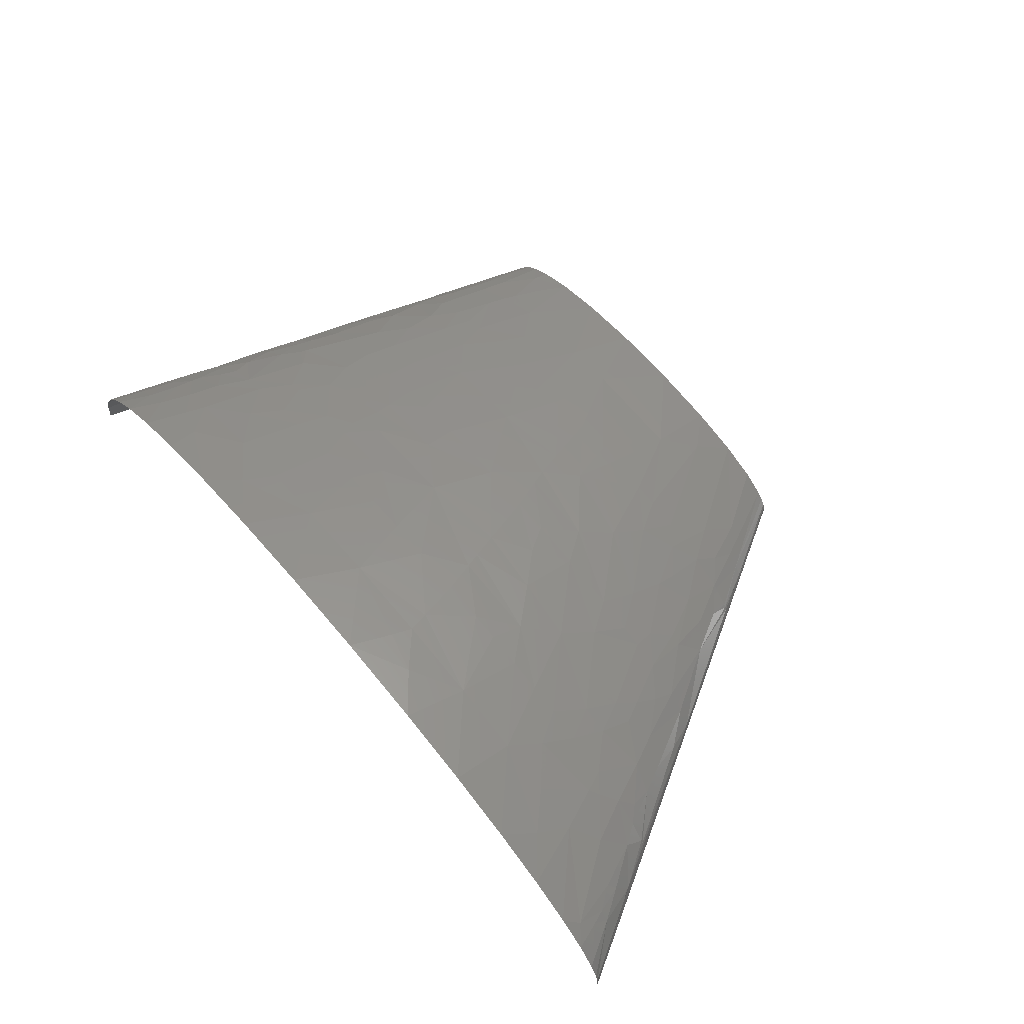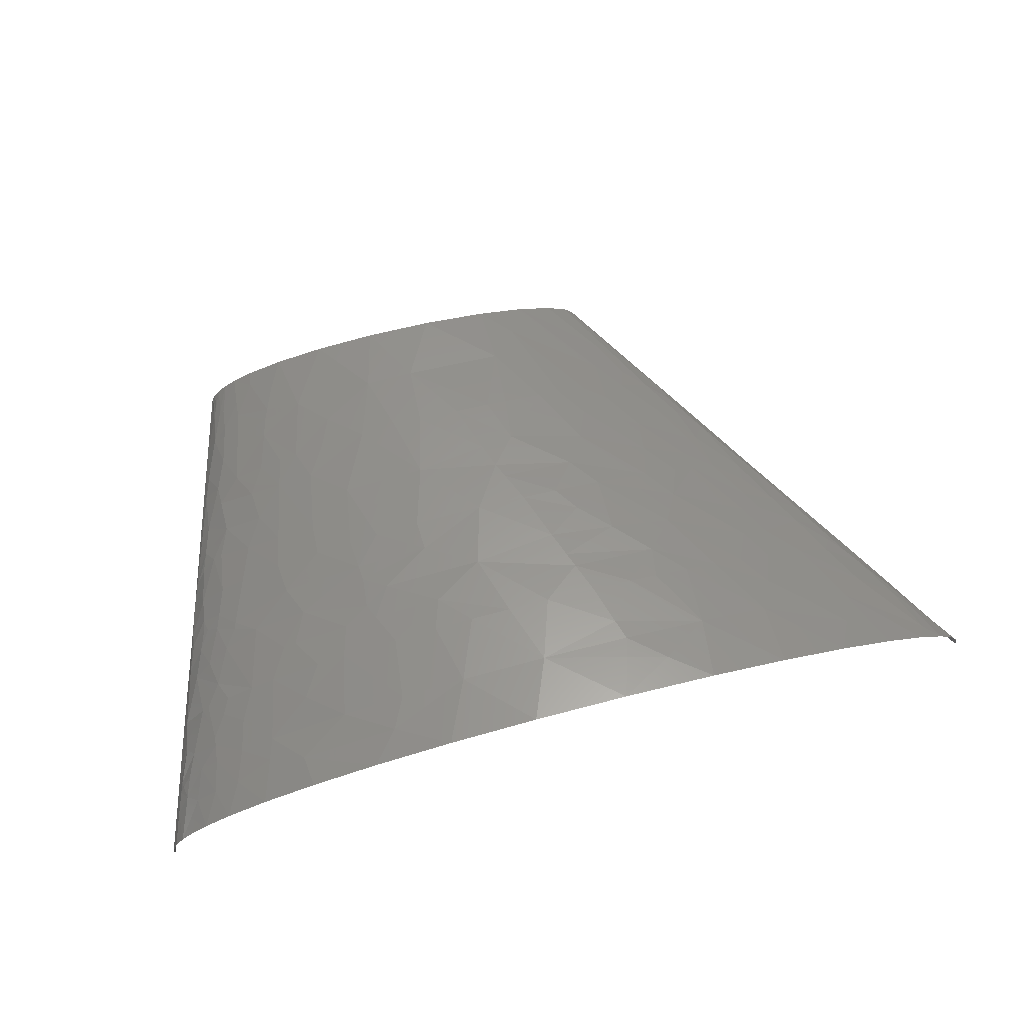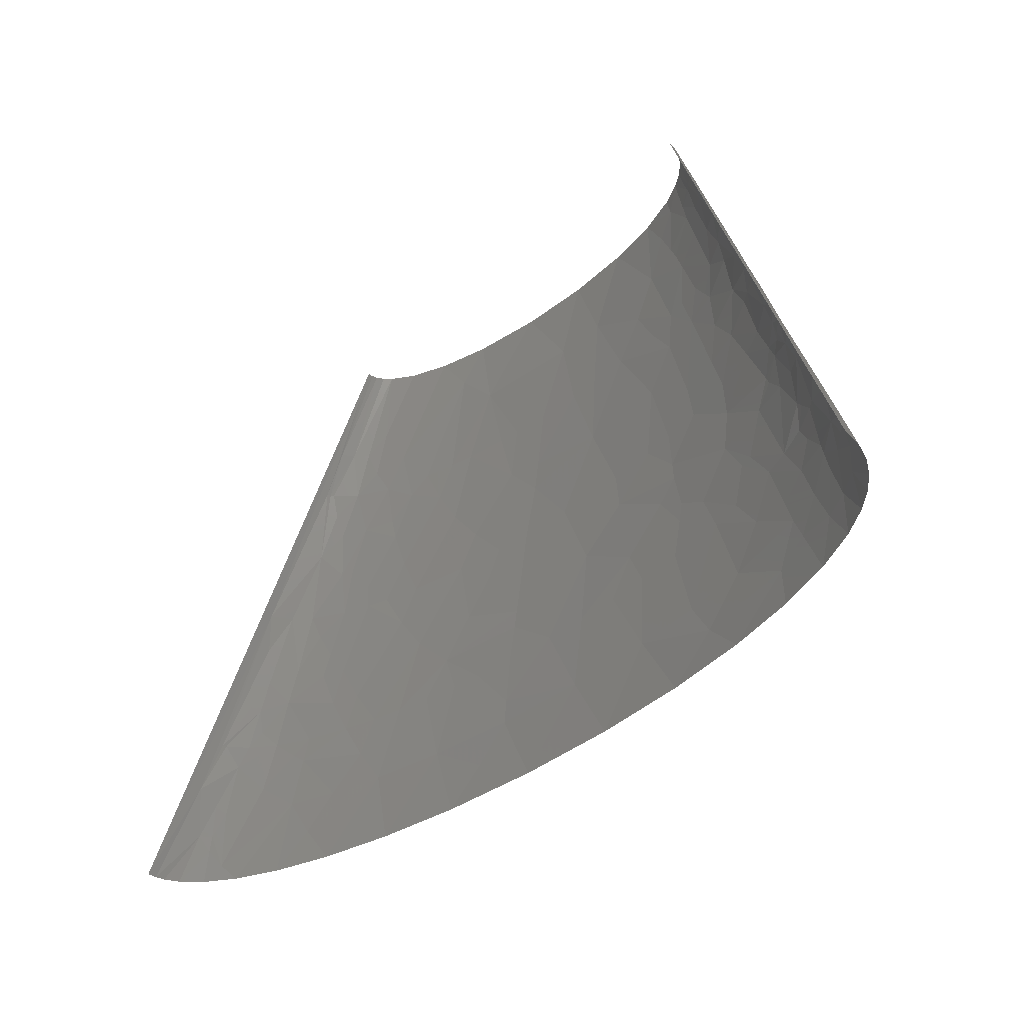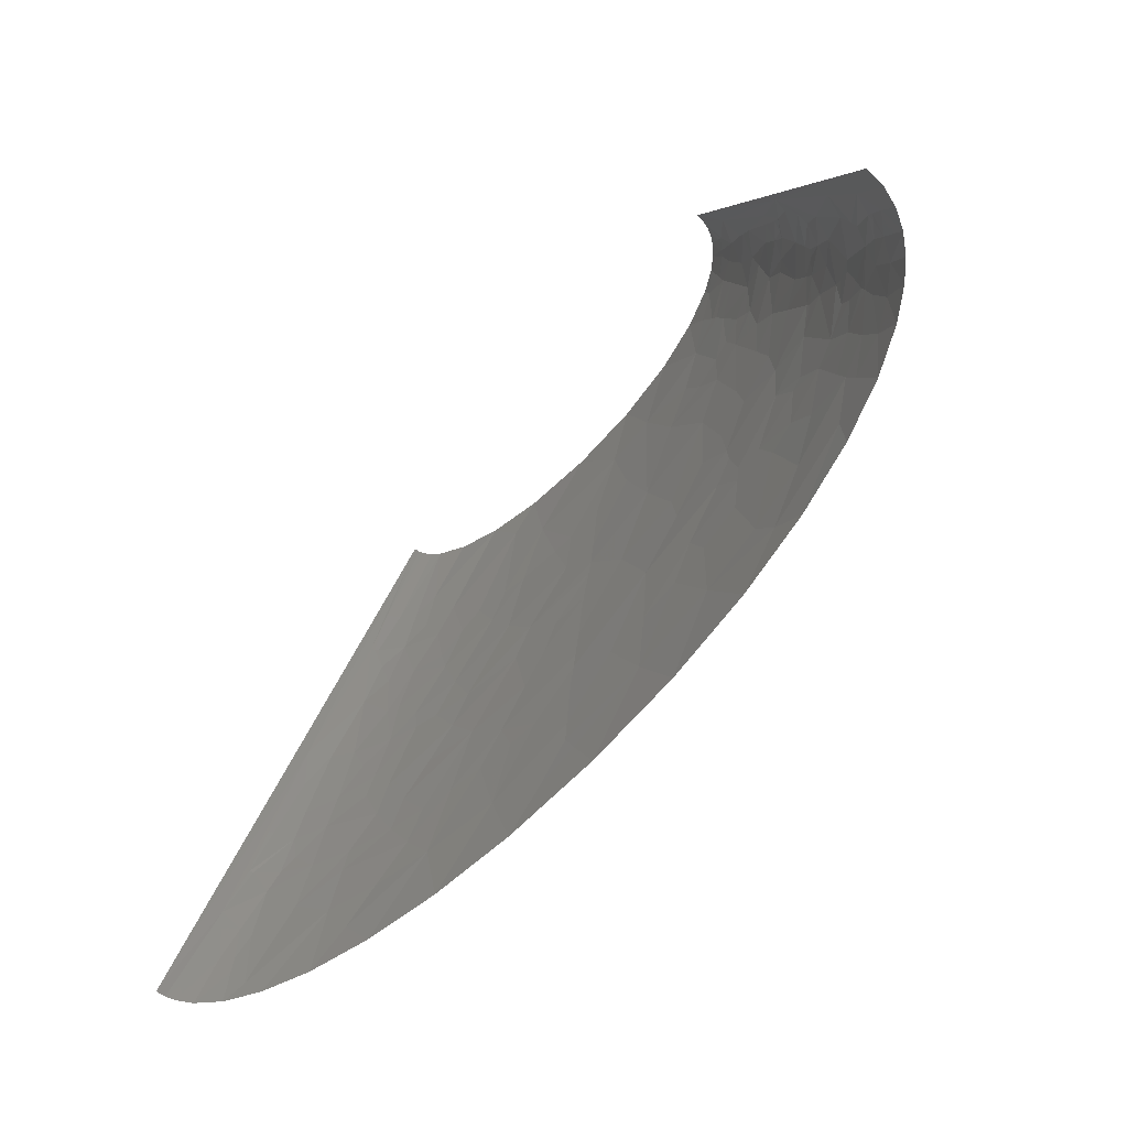
<metadata>
{"format":"stl","ext":"stl","renderer":"f3d","projection":"perspective","resolution":1024,"background":"white","views":[{"elev":58.9,"azim":50.5,"up":"+Z"},{"elev":67.9,"azim":-15.4,"up":"+Z"},{"elev":-42.8,"azim":-134.8,"up":"+Y"},{"elev":-72.2,"azim":-129.6,"up":"+Y"}]}
</metadata>
<code>
# stl→obj: 291 verts, 537 faces
v -119.2 137.2 3.382
v -79.52 274.4 0
v -159 0 0
v -123.4 91.45 25.33
v -134.9 68.59 18.48
v -123.3 68.59 33.03
v -86.75 205.8 24.71
v -95.65 205.8 14.55
v -97.96 182.9 21.14
v 290.2 45.73 7.799
v 317.6 0 4.665
v 318.1 0 0
v 276.3 68.59 9.121
v 275.3 68.59 11.14
v 237.8 137.2 5.219
v 159 274.4 0
v 197.3 205.8 6.515
v 184.6 228.6 5.102
v 158.7 274.4 2.69
v 157.8 274.4 5.37
v 196.5 205.8 8.182
v -138.6 68.59 7.774
v -148.1 34.29 10.33
v -127.1 99.07 15.72
v -113.9 76.21 38.25
v -119.5 68.59 36.18
v -107 68.59 44.19
v -111.1 80.02 39.21
v -92.13 68.59 51.06
v -123.2 114.3 14.41
v -121.6 114.3 17.72
v -121.5 121.9 13.01
v -117.9 137.2 10.27
v -110.3 137.2 23.65
v -101.9 99.07 40.42
v -112.7 152.4 12.44
v -102.3 121.9 34.93
v -83.91 137.2 41.69
v -97.01 137.2 34.77
v -82.51 102.9 48.58
v 23.32 34.29 75.88
v 7.379 0 80.05
v 55.42 0 81.44
v 37.21 68.59 71.22
v 16.17 68.59 70.59
v -108 171.5 9.81
v -110 160 13.42
v -105.2 175.3 13.89
v -98.45 160 27.9
v 69.77 34.29 76.04
v 106.8 0 79.47
v 59.1 68.59 71.12
v 81.63 68.59 70.28
v -93.38 160 31.68
v -86.8 175.3 32.31
v -86.79 194.3 27.73
v -73.89 205.8 32.87
v -88.68 240.1 6.862
v -79.19 274.4 4.436
v 162.7 34.29 67.19
v 146.3 68.59 63.6
v 131 68.59 65.78
v 165 68.59 60.38
v 158 0 74.05
v 200.5 0 66.6
v 49.65 102.9 66.13
v 200.7 34.29 59.56
v 182.4 68.59 56.73
v 237.1 0 57.35
v -11.96 171.5 53.57
v -2.03 137.2 59.48
v 22.24 137.2 60.83
v -17.9 137.2 57.89
v 252.7 34.29 42.88
v 266.3 0 47.08
v 288.1 0 36.52
v 32.84 171.5 55.99
v 5.189 205.8 50.07
v 25.55 205.8 50.85
v 41.19 205.8 50.82
v 59.73 137.2 60.7
v 164.7 102.9 53.72
v 198.6 68.59 52.71
v -27.41 240.1 41.37
v -6.343 274.4 39.2
v -32.5 274.4 35.17
v 297 15.24 23.31
v 303 0 26.22
v 312.2 0 16.53
v 298.5 22.86 16.73
v 316.2 0 9.316
v 293.9 22.86 21.89
v 288.3 38.1 18.15
v 285.5 34.29 23.33
v 16.95 240.1 45.63
v 26.07 274.4 40.72
v 217.9 114.3 34.2
v 192.2 137.2 38.26
v 212.5 102.9 39.82
v 223.8 102.9 34.99
v 206 137.2 32.59
v 43.45 240.1 45.57
v 63.81 205.8 49.87
v 82.99 205.8 48.23
v 62.08 274.4 39.01
v 97.18 240.1 40.39
v 96.85 274.4 34
v 94.24 205.8 46.9
v 115.7 205.8 43.54
v 128.3 205.8 40.98
v 210.5 171.5 16.05
v 222.9 137.2 23.06
v 231.6 137.2 15.52
v 163.1 240.1 19.96
v 141.1 274.4 19.86
v 122.7 274.4 27.38
v 152.3 274.4 12.41
v 174.7 228.6 16.96
v -150 17.15 19.26
v -155 0 19.46
v -149.9 0 28.07
v -142.4 22.86 28.55
v -136.3 17.15 36.77
v -142.9 0 35.96
v -134.1 0 43.14
v -111 17.15 52.65
v -120.1 0 51.65
v -98.38 0 60.95
v -136.8 57.16 21.43
v -137.6 51.44 22.92
v -133.6 45.73 30.32
v -90.72 22.86 59.64
v -71.97 17.15 66.02
v -70.15 0 69.16
v -34.85 0 75.74
v -86.97 34.29 58.93
v -44.8 34.29 69.1
v -100.7 51.44 50.68
v -79.19 68.59 55.64
v -84.35 45.73 57.85
v -20.13 17.15 75.12
v -113.8 95.26 33.45
v -105 114.3 34.98
v -117.6 106.7 26.43
v -63.39 51.44 62.72
v -37.27 68.59 65.25
v -52.79 68.59 62.42
v -114.7 114.3 26.91
v -113.3 118.1 27
v -110.8 116.9 29.76
v -112.4 124.5 25.87
v -11.55 34.29 73.54
v -7.341 68.59 68.97
v -94.87 108.6 42.17
v -69.07 85.74 55.82
v -93.54 112.4 42.05
v -62.19 85.74 57.63
v -108 157.5 18.35
v -106.7 156.2 20.72
v -105.2 160 21.07
v -53.68 102.9 56.96
v -102.8 167.7 21.11
v -60.31 120 52.66
v -37.66 137.2 54.96
v -61.73 137.2 49.52
v 114.3 22.86 75.2
v 136.6 17.15 73.86
v -76.38 156.2 41.31
v 117.6 34.29 73.03
v 22 85.74 68.33
v 114.6 45.73 71.45
v 108.7 68.59 68.27
v -91.57 217.2 15.51
v -66.07 172.7 42.23
v -89.51 222.9 15.94
v -36.8 154.3 52.54
v -67.3 190.5 38.65
v 22.64 120 63.35
v -64.22 195.6 38.89
v -58.11 205.8 39.25
v -82.64 240.1 17.85
v -79.83 257.2 14.63
v -78.01 274.4 8.58
v -77.67 262.9 15.14
v -76.03 274.4 12.44
v -73.32 274.4 16.02
v 246.3 17.15 50.13
v -30.54 188.6 48.51
v -19.86 205.8 47.61
v -36.06 205.8 44.92
v 228.8 34.29 51.75
v 209.5 51.44 53.54
v 216.1 68.59 47.47
v 149.4 85.74 59.97
v 293.6 7.621 29.92
v 265.9 45.73 32.4
v -12.37 222.9 46.04
v -41.11 257.2 35.79
v 242.6 57.16 40.49
v 206.8 85.74 46.27
v 247.2 60.97 37.16
v 254.7 68.59 30.42
v 237.5 68.59 39.31
v 244.3 91.45 27.86
v 190.4 102.9 47.26
v 221.1 85.74 41.19
v 174 120 47.92
v 132.2 137.2 53.42
v 162.2 137.2 47.24
v 180.9 137.2 42.05
v 119.9 154.3 52.29
v 106 137.2 57.16
v 131.3 171.5 47.11
v 274.4 58.43 20.09
v 267.4 68.59 20.97
v 259.9 76.21 23.39
v 261.6 80.02 19.87
v 257.8 87.64 19.16
v 250 102.9 17.77
v 235.9 108.6 26.34
v 221.3 125.7 28.59
v 139.1 188.6 42.03
v 144.6 205.8 36.89
v 203 160 26.47
v 197.8 182.9 20.69
v 197.6 160 29.33
v 245 120 11.31
v 112.3 257.2 34.08
v 156.9 222.9 28.47
v 173 217.2 22.66
v 168.8 205.8 28.44
v 185.3 205.8 19.49
v 197.7 194.3 15.17
v 195.5 205.8 9.841
v 181 228.6 11.11
v 155.6 274.4 8.891
v -155.6 8.574 10.18
v -158.1 0 10.11
v -146.3 28.58 19.73
v -144 30.48 22.86
v -138.6 34.29 28.72
v -144.5 34.29 19.95
v -124.8 17.15 45.23
v -120.7 34.29 43.79
v -130.6 34.29 36.66
v -119.6 43.82 42.25
v -119.1 48.58 41.48
v -105.1 34.29 52.01
v -119.3 55.25 39.71
v -111.1 60.01 43.72
v -32.13 85.74 63.51
v -14.57 85.74 65.76
v -17.94 94.31 64.14
v -4.112 102.9 64.28
v -16.15 111.5 61.84
v -16.77 120 60.52
v -57.82 155.3 47.67
v -79.78 222.9 25.51
v -50 189.6 44.26
v -46.12 205.8 42.67
v 103 85.74 66
v 100.2 94.31 64.86
v -67.75 234.3 30.12
v 95.6 108.6 62.95
v 86.65 137.2 59.1
v -52.91 265.8 30.62
v -51.53 274.4 29.61
v -62.11 274.4 24.71
v -63.91 257.2 27.38
v -64.68 248.6 28.75
v 79.88 154.3 56.89
v 76.59 162.9 55.77
v 72.22 177.2 53.81
v 90.83 180 51.67
v 190.7 148.6 35.74
v 169.9 174.3 36.54
v 155.9 197.2 35.48
v 170 184.8 33.79
v -76.29 237.2 24.38
v -74.55 244.3 23.82
v -74.87 259.1 19.47
v -68.65 274.4 20.37
v -73.09 257.2 21.53
v -71.93 260.1 21.66
v -51.99 226.7 37.66
v -49.04 237.2 36.82
v 131.4 105.7 59.23
v -46.34 243.9 36.51
v 115.2 122.9 58.47
v 167.1 155.8 41.86
v 185.5 183.9 27.51
f 1 2 3
f 4 5 6
f 7 8 9
f 10 11 12
f 13 14 10
f 15 12 16
f 15 13 10
f 15 10 12
f 17 15 16
f 18 19 20
f 18 16 19
f 18 17 16
f 18 21 17
f 22 1 3
f 22 3 23
f 24 5 4
f 24 22 5
f 24 1 22
f 25 4 6
f 25 6 26
f 27 25 26
f 28 4 25
f 28 27 29
f 28 25 27
f 30 1 24
f 31 30 24
f 32 33 1
f 32 30 31
f 32 1 30
f 32 34 33
f 35 28 29
f 36 1 33
f 36 33 34
f 37 38 39
f 40 35 29
f 41 42 43
f 41 44 45
f 46 36 47
f 46 1 36
f 48 46 47
f 48 8 46
f 48 9 8
f 49 34 39
f 50 43 51
f 50 44 41
f 50 41 43
f 50 52 44
f 50 53 52
f 54 49 39
f 55 49 54
f 56 9 55
f 56 57 7
f 56 7 9
f 58 59 2
f 58 46 8
f 58 2 1
f 58 1 46
f 60 61 62
f 60 63 61
f 60 64 65
f 66 52 53
f 67 68 63
f 67 63 60
f 67 65 69
f 67 60 65
f 70 71 72
f 70 73 71
f 74 75 76
f 77 78 70
f 77 79 78
f 77 80 79
f 77 72 81
f 77 70 72
f 82 68 83
f 84 85 86
f 87 88 89
f 90 11 10
f 90 89 91
f 90 91 11
f 90 87 89
f 90 92 87
f 93 90 10
f 93 94 92
f 93 92 90
f 95 78 79
f 95 79 80
f 95 96 85
f 95 85 84
f 97 98 99
f 97 99 100
f 97 101 98
f 102 95 80
f 102 96 95
f 102 103 104
f 102 105 96
f 102 80 103
f 106 102 104
f 106 105 102
f 106 107 105
f 106 108 109
f 106 109 110
f 106 104 108
f 111 15 17
f 111 112 113
f 111 113 15
f 111 17 21
f 114 115 116
f 114 117 115
f 118 117 114
f 119 120 121
f 122 119 121
f 123 121 124
f 123 124 125
f 123 122 121
f 126 127 128
f 129 6 5
f 129 23 130
f 129 131 6
f 129 130 131
f 129 5 22
f 129 22 23
f 132 126 128
f 133 128 134
f 133 134 135
f 133 132 128
f 136 133 137
f 136 132 133
f 138 139 29
f 140 139 138
f 141 135 42
f 141 133 135
f 141 137 133
f 141 42 41
f 142 35 143
f 142 28 35
f 142 4 28
f 144 31 24
f 144 4 142
f 144 142 143
f 144 24 4
f 145 137 146
f 145 147 139
f 145 136 137
f 145 146 147
f 145 140 136
f 145 139 140
f 148 31 144
f 149 31 148
f 150 144 143
f 150 143 37
f 150 148 144
f 150 149 148
f 151 149 150
f 151 34 32
f 151 37 39
f 151 39 34
f 151 32 31
f 151 31 149
f 151 150 37
f 152 41 45
f 152 146 137
f 152 153 146
f 152 45 153
f 152 141 41
f 152 137 141
f 154 143 35
f 154 35 40
f 155 29 139
f 155 40 29
f 156 37 143
f 156 154 40
f 156 143 154
f 156 38 37
f 157 139 147
f 157 155 139
f 158 47 36
f 159 36 34
f 159 158 36
f 159 34 49
f 160 158 159
f 160 159 49
f 161 155 157
f 161 40 155
f 162 160 49
f 162 158 160
f 162 48 47
f 162 9 48
f 162 55 9
f 162 47 158
f 162 49 55
f 163 164 165
f 163 40 161
f 163 156 40
f 163 38 156
f 163 165 38
f 166 50 51
f 167 51 64
f 167 166 51
f 167 64 60
f 168 54 39
f 168 38 165
f 168 39 38
f 168 55 54
f 169 50 166
f 169 167 60
f 169 166 167
f 170 52 66
f 170 153 45
f 170 45 44
f 170 44 52
f 171 60 62
f 171 169 60
f 171 53 50
f 171 50 169
f 171 172 53
f 171 62 172
f 173 58 8
f 173 8 7
f 174 55 168
f 175 58 173
f 176 165 164
f 176 73 70
f 176 164 73
f 177 56 55
f 177 57 56
f 177 55 174
f 178 72 71
f 178 81 72
f 178 66 81
f 179 180 57
f 179 57 177
f 181 58 175
f 182 183 59
f 182 59 58
f 182 58 181
f 184 183 182
f 184 185 183
f 184 186 185
f 187 69 75
f 187 67 69
f 187 75 74
f 188 78 189
f 188 176 70
f 188 70 78
f 188 189 190
f 191 67 187
f 191 187 74
f 192 83 68
f 192 193 83
f 192 68 67
f 192 67 191
f 194 62 61
f 194 63 68
f 194 61 63
f 194 68 82
f 195 74 76
f 195 76 88
f 195 88 87
f 195 196 74
f 195 87 92
f 195 94 196
f 195 92 94
f 197 189 78
f 197 95 84
f 197 190 189
f 197 78 95
f 197 84 190
f 198 84 86
f 199 74 196
f 199 191 74
f 199 193 192
f 199 192 191
f 200 83 193
f 200 82 83
f 201 199 196
f 201 196 202
f 203 201 202
f 203 202 204
f 203 199 201
f 203 193 199
f 205 200 99
f 205 82 200
f 206 100 99
f 206 200 193
f 206 203 204
f 206 99 200
f 206 204 100
f 206 193 203
f 207 99 98
f 207 208 82
f 207 205 99
f 207 82 205
f 207 209 208
f 207 98 210
f 207 210 209
f 211 212 208
f 211 208 209
f 211 209 213
f 214 10 14
f 214 93 10
f 214 196 94
f 214 94 93
f 214 202 196
f 215 202 214
f 215 214 14
f 216 204 202
f 216 202 215
f 217 215 14
f 217 216 215
f 218 204 216
f 218 219 204
f 218 216 217
f 218 13 219
f 218 217 14
f 218 14 13
f 220 204 219
f 220 219 113
f 220 100 204
f 220 113 112
f 220 97 100
f 221 220 112
f 221 101 97
f 221 112 101
f 221 97 220
f 222 109 213
f 222 223 110
f 222 110 109
f 224 112 111
f 224 111 225
f 224 101 112
f 224 226 101
f 227 113 219
f 227 219 13
f 227 13 15
f 227 15 113
f 228 116 107
f 228 110 223
f 228 106 110
f 228 107 106
f 229 116 228
f 229 228 223
f 229 114 116
f 230 231 232
f 230 232 118
f 230 118 114
f 230 229 231
f 230 114 229
f 233 225 111
f 233 111 21
f 233 234 232
f 233 232 225
f 233 21 234
f 235 232 234
f 235 118 232
f 235 117 118
f 235 236 117
f 235 20 236
f 235 18 20
f 235 234 21
f 235 21 18
f 237 3 238
f 237 238 120
f 237 119 23
f 237 120 119
f 237 23 3
f 239 23 119
f 239 119 122
f 240 122 241
f 240 239 122
f 242 130 23
f 242 241 131
f 242 131 130
f 242 23 239
f 242 240 241
f 242 239 240
f 243 125 127
f 243 127 126
f 243 123 125
f 243 126 244
f 245 122 123
f 245 241 122
f 245 131 241
f 245 243 244
f 245 123 243
f 246 131 245
f 246 245 244
f 247 246 138
f 247 131 246
f 248 246 244
f 248 138 246
f 248 244 126
f 248 140 138
f 248 126 132
f 248 132 136
f 248 136 140
f 249 131 247
f 249 26 6
f 249 6 131
f 250 27 26
f 250 249 247
f 250 247 138
f 250 26 249
f 250 138 29
f 250 29 27
f 251 161 157
f 251 147 146
f 251 157 147
f 252 251 146
f 252 153 170
f 252 146 153
f 253 251 252
f 253 161 251
f 254 252 170
f 254 253 252
f 254 170 66
f 254 66 178
f 255 254 178
f 255 161 253
f 255 253 254
f 256 178 71
f 256 164 163
f 256 255 178
f 256 161 255
f 256 163 161
f 256 73 164
f 256 71 73
f 257 168 165
f 257 174 168
f 257 165 176
f 258 173 7
f 258 175 173
f 258 181 175
f 258 7 57
f 259 176 188
f 259 260 180
f 259 190 260
f 259 180 179
f 259 174 257
f 259 188 190
f 259 257 176
f 259 177 174
f 259 179 177
f 261 62 194
f 261 66 53
f 261 53 172
f 261 172 62
f 262 261 194
f 262 66 261
f 263 258 57
f 264 265 81
f 264 66 262
f 264 81 66
f 266 198 86
f 266 267 268
f 266 86 267
f 266 269 270
f 266 268 269
f 271 81 265
f 271 212 211
f 271 265 212
f 272 81 271
f 272 77 81
f 272 271 211
f 273 103 80
f 273 77 272
f 273 80 77
f 274 213 109
f 274 104 103
f 274 211 213
f 274 109 108
f 274 103 273
f 274 272 211
f 274 273 272
f 274 108 104
f 275 210 98
f 275 101 226
f 275 98 101
f 276 275 226
f 277 278 231
f 277 231 229
f 277 222 276
f 277 223 222
f 277 229 223
f 277 276 278
f 279 258 263
f 279 181 258
f 280 270 269
f 280 263 270
f 280 181 279
f 280 279 263
f 281 282 186
f 281 182 181
f 281 184 182
f 281 186 184
f 283 181 280
f 283 281 181
f 283 280 269
f 284 268 282
f 284 283 269
f 284 269 268
f 284 282 281
f 284 281 283
f 285 57 180
f 285 180 260
f 285 260 190
f 285 263 57
f 285 190 84
f 286 263 285
f 286 285 84
f 286 270 263
f 287 82 208
f 287 262 194
f 287 264 262
f 287 194 82
f 288 286 84
f 288 270 286
f 288 266 270
f 288 198 266
f 288 84 198
f 289 264 287
f 289 208 212
f 289 265 264
f 289 287 208
f 289 212 265
f 290 222 213
f 290 276 222
f 290 210 275
f 290 213 209
f 290 275 276
f 290 209 210
f 291 231 278
f 291 232 231
f 291 225 232
f 291 224 225
f 291 276 226
f 291 226 224
f 291 278 276

</code>
